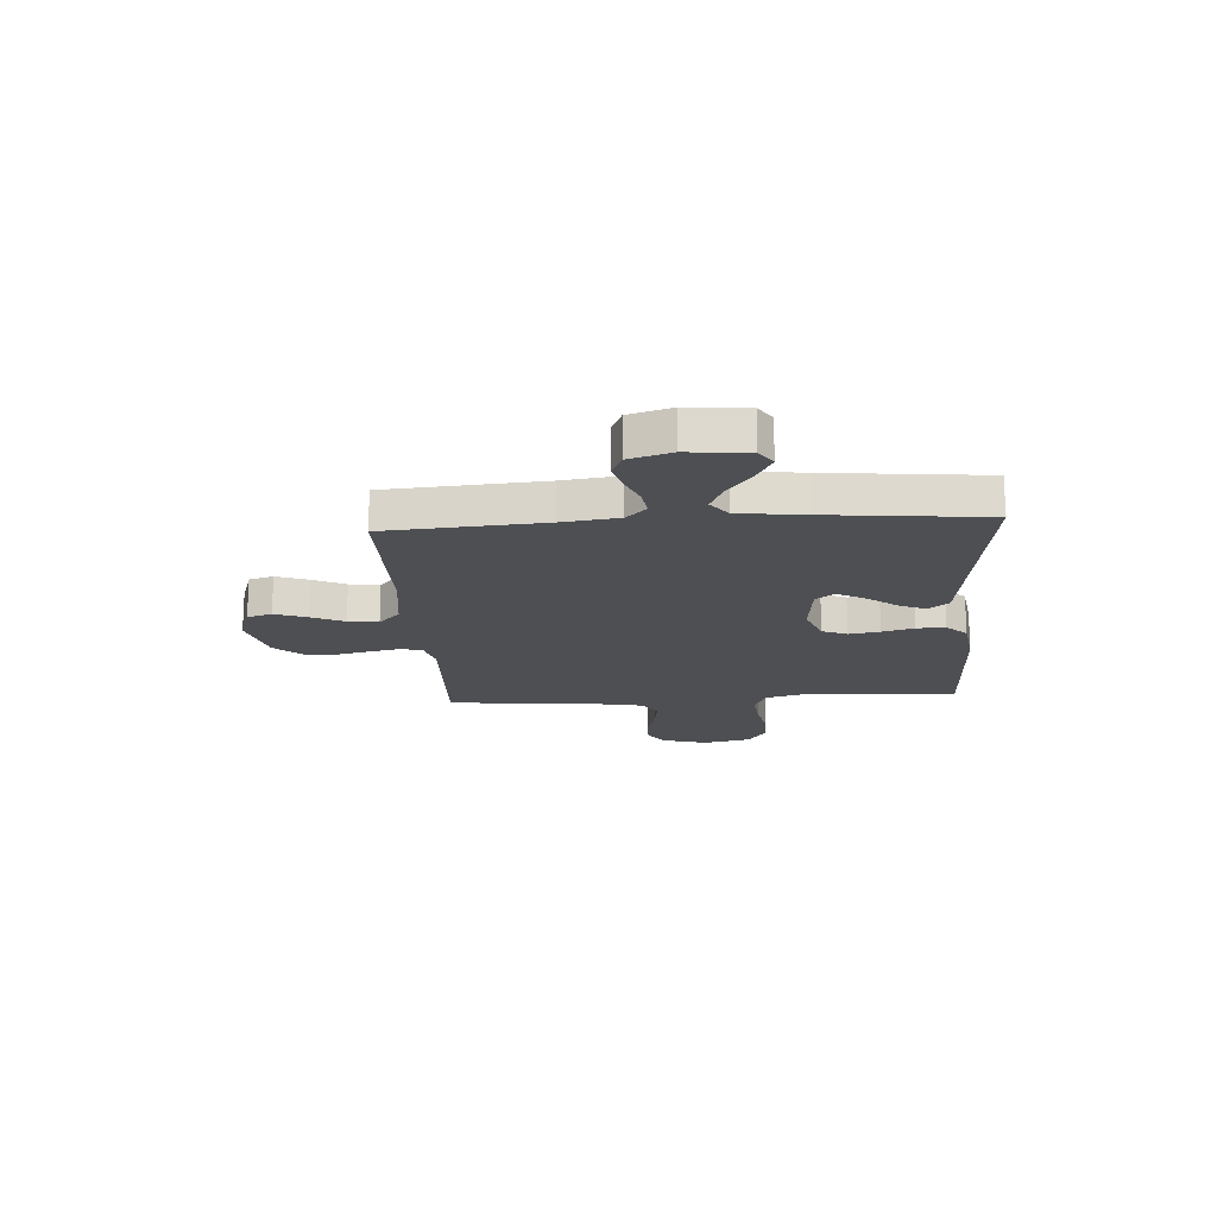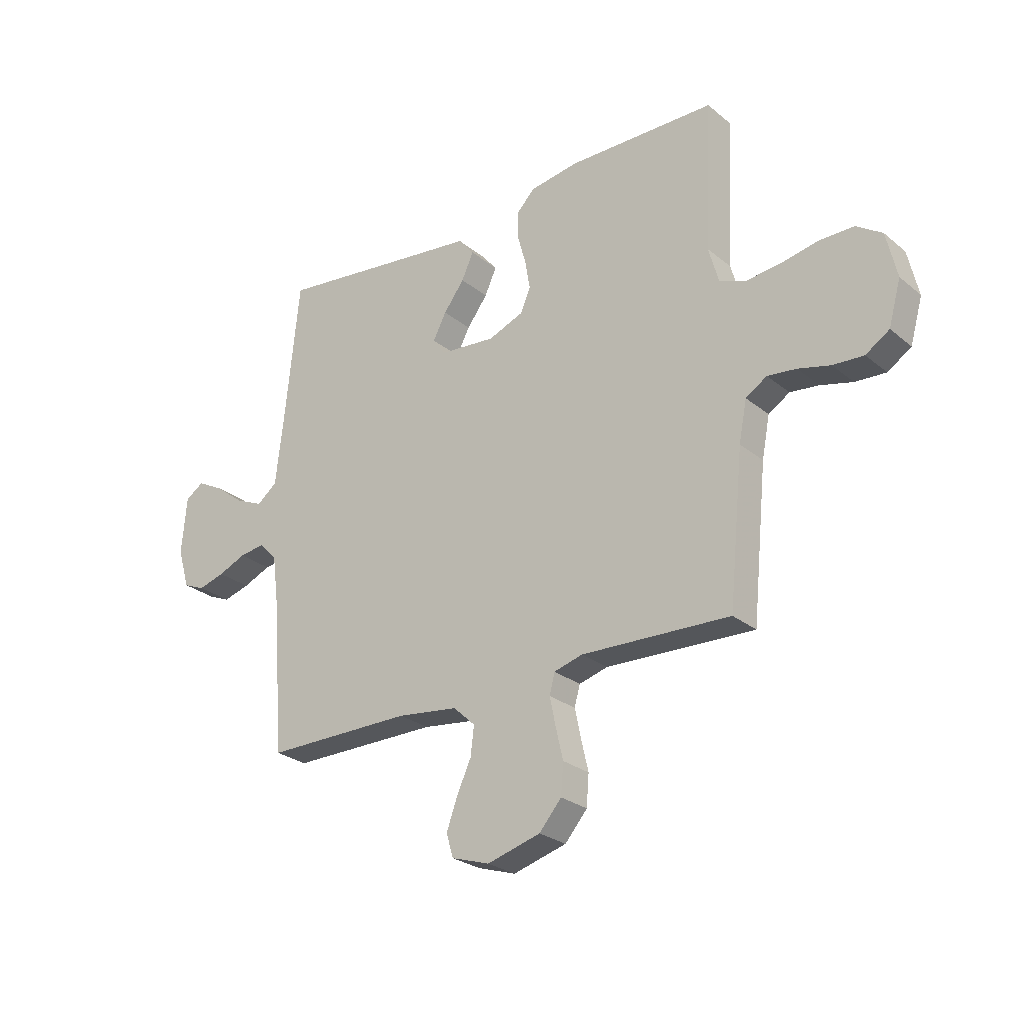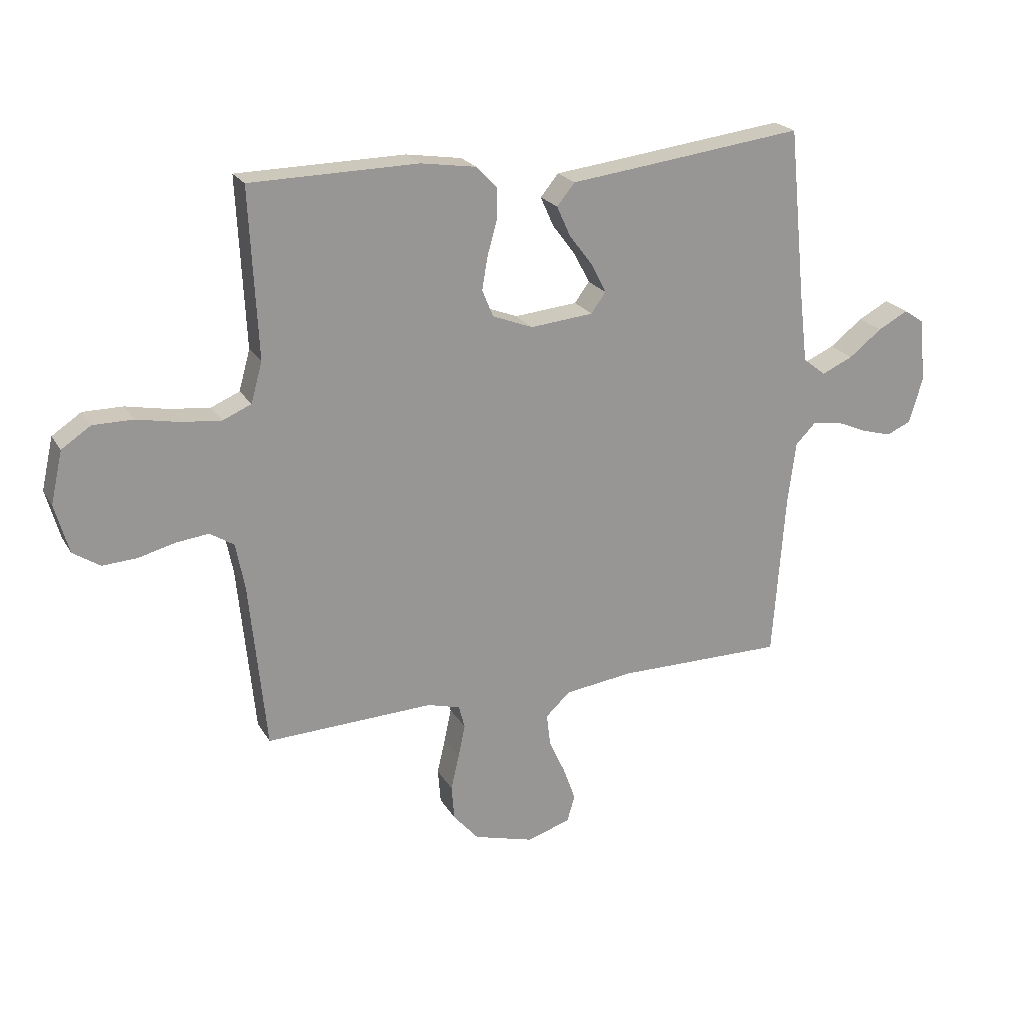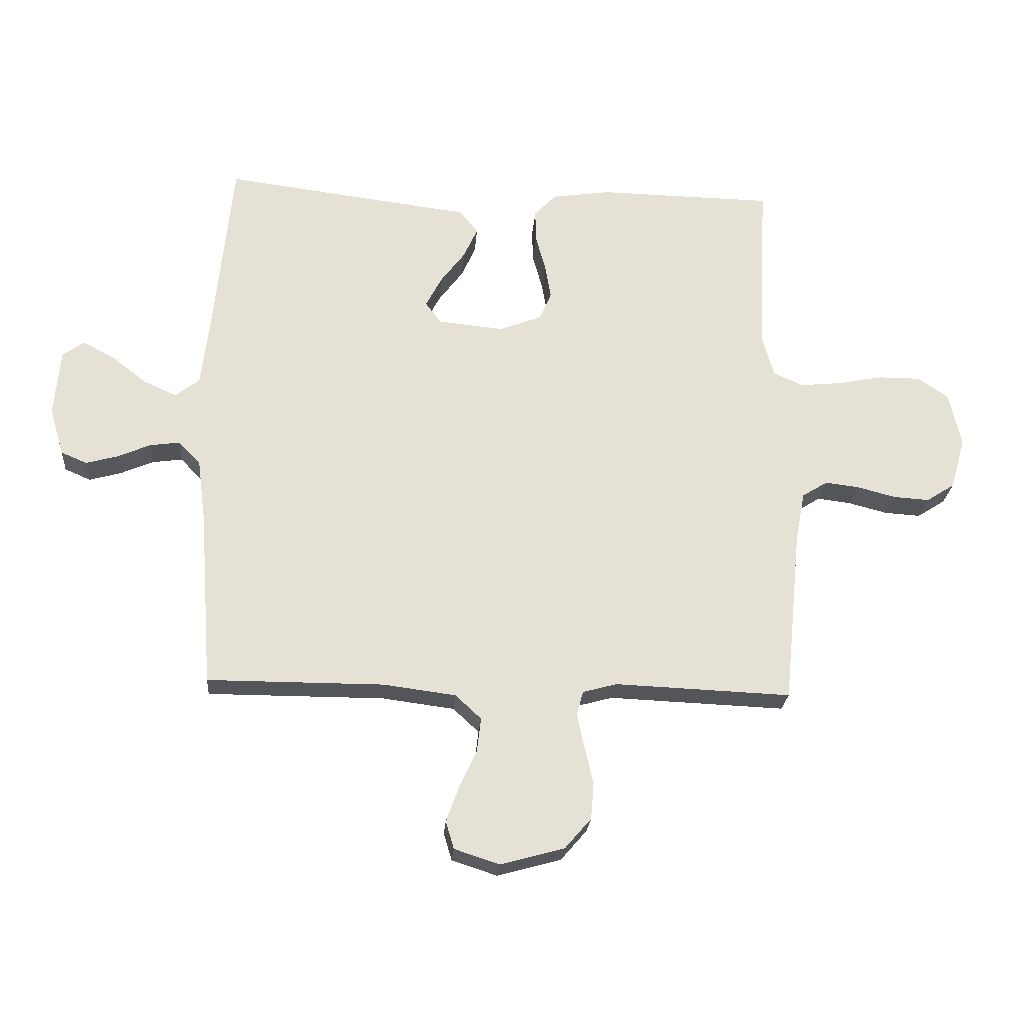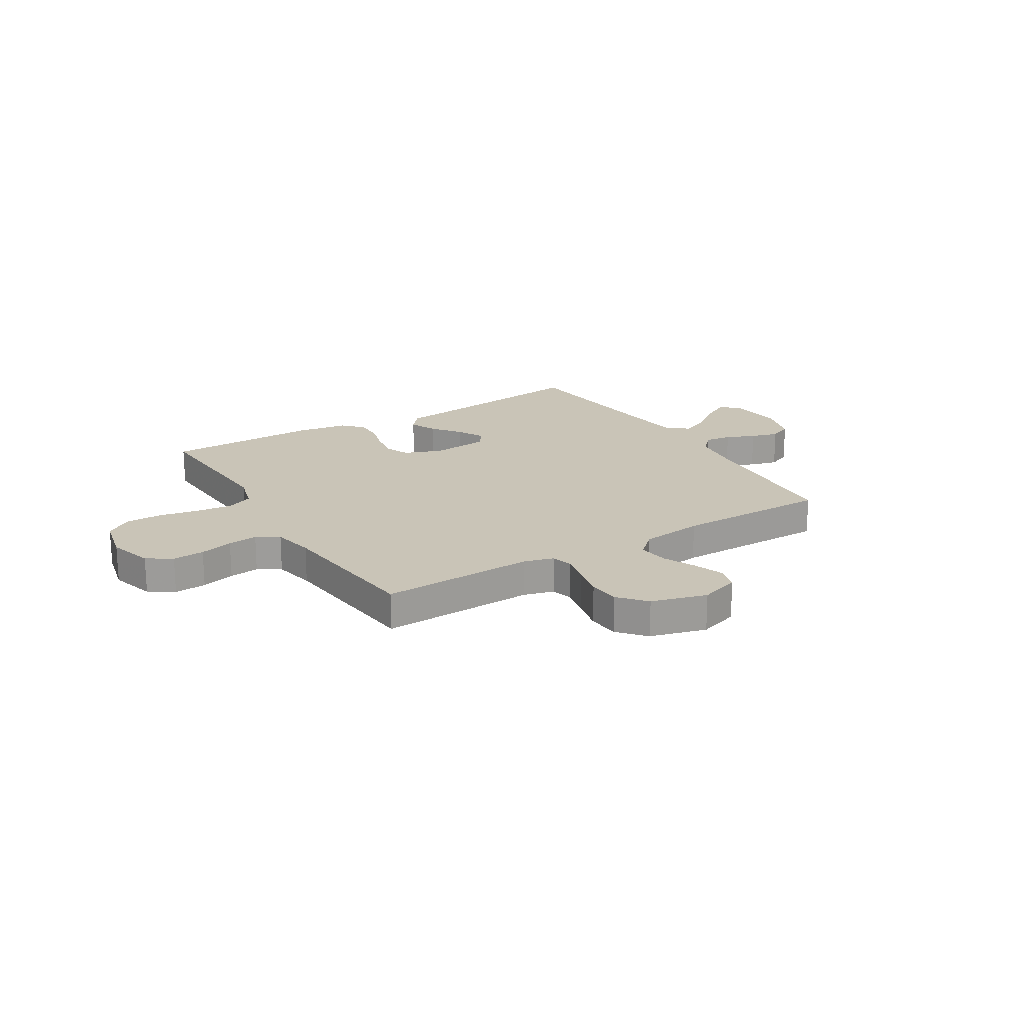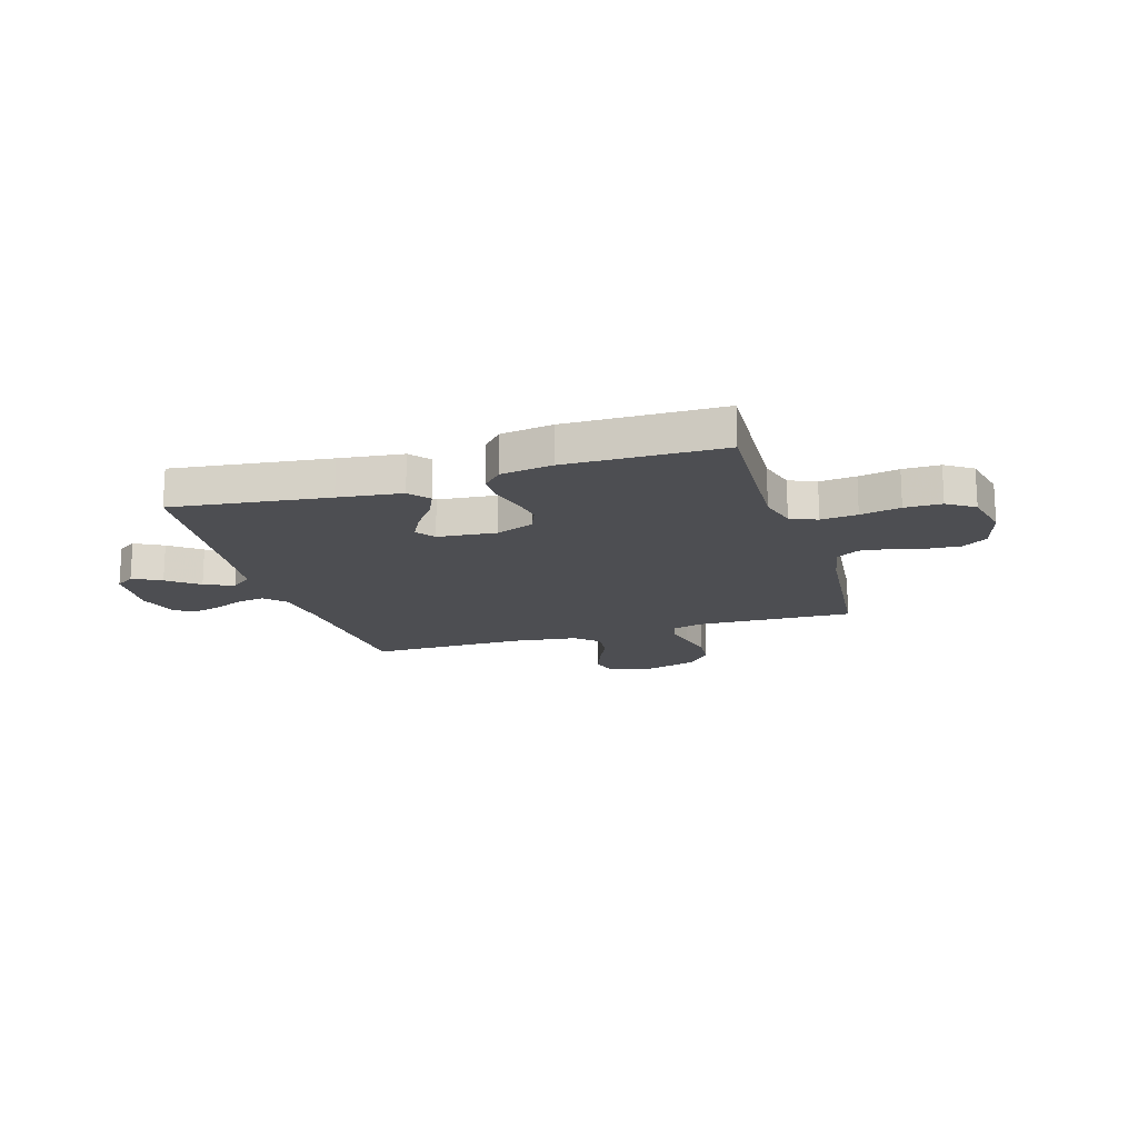
<metadata>
{"format":"obj","ext":"obj","renderer":"f3d","projection":"perspective","resolution":1024,"background":"white","views":[{"elev":-18.1,"azim":-86.3,"up":"+Y"},{"elev":-26.5,"azim":38.5,"up":"+Z"},{"elev":21.9,"azim":157.2,"up":"+Z"},{"elev":-24.3,"azim":-4.4,"up":"+Z"},{"elev":19.9,"azim":148.5,"up":"+Y"},{"elev":-17.1,"azim":17.1,"up":"+Y"}]}
</metadata>
<code>
v -0.5 0.07 0.5
v -0.2 0.07 0.462
v -0.078 0.07 0.447
v -0.046 0.07 0.408
v -0.07 0.07 0.355
v -0.112 0.07 0.299
v -0.139 0.07 0.247
v -0.113 0.07 0.211
v 0 0.07 0.2
v 0.072 0.07 0.228
v 0.092 0.07 0.276
v 0.082 0.07 0.335
v 0.065 0.07 0.396
v 0.064 0.07 0.451
v 0.101 0.07 0.49
v 0.2 0.07 0.505
v 0.5 0.07 0.5
v 0.485 0.07 0.2
v 0.505 0.07 0.128
v 0.556 0.07 0.106
v 0.626 0.07 0.113
v 0.703 0.07 0.128
v 0.774 0.07 0.128
v 0.826 0.07 0.093
v 0.847 0.07 0
v 0.822 0.07 -0.088
v 0.774 0.07 -0.119
v 0.712 0.07 -0.115
v 0.647 0.07 -0.098
v 0.589 0.07 -0.091
v 0.546 0.07 -0.118
v 0.53 0.07 -0.2
v 0.5 0.07 -0.5
v 0.2 0.07 -0.488
v 0.142 0.07 -0.504
v 0.131 0.07 -0.545
v 0.143 0.07 -0.602
v 0.158 0.07 -0.667
v 0.153 0.07 -0.729
v 0.108 0.07 -0.781
v 0 0.07 -0.811
v -0.077 0.07 -0.786
v -0.091 0.07 -0.739
v -0.069 0.07 -0.678
v -0.04 0.07 -0.615
v -0.033 0.07 -0.557
v -0.077 0.07 -0.516
v -0.2 0.07 -0.5
v -0.5 0.07 -0.5
v -0.522 0.07 -0.2
v -0.536 0.07 -0.092
v -0.573 0.07 -0.054
v -0.624 0.07 -0.061
v -0.68 0.07 -0.085
v -0.734 0.07 -0.1
v -0.778 0.07 -0.081
v -0.802 0.07 0
v -0.792 0.07 0.115
v -0.755 0.07 0.14
v -0.701 0.07 0.111
v -0.642 0.07 0.065
v -0.586 0.07 0.04
v -0.545 0.07 0.072
v -0.53 0.07 0.2
v -0.5 0 0.5
v -0.2 0 0.462
v -0.078 0 0.447
v -0.046 0 0.408
v -0.07 0 0.355
v -0.112 0 0.299
v -0.139 0 0.247
v -0.113 0 0.211
v 0 0 0.2
v 0.072 0 0.228
v 0.092 0 0.276
v 0.082 0 0.335
v 0.065 0 0.396
v 0.064 0 0.451
v 0.101 0 0.49
v 0.2 0 0.505
v 0.5 0 0.5
v 0.485 0 0.2
v 0.505 0 0.128
v 0.556 0 0.106
v 0.626 0 0.113
v 0.703 0 0.128
v 0.774 0 0.128
v 0.826 0 0.093
v 0.847 0 0
v 0.822 0 -0.088
v 0.774 0 -0.119
v 0.712 0 -0.115
v 0.647 0 -0.098
v 0.589 0 -0.091
v 0.546 0 -0.118
v 0.53 0 -0.2
v 0.5 0 -0.5
v 0.2 0 -0.488
v 0.142 0 -0.504
v 0.131 0 -0.545
v 0.143 0 -0.602
v 0.158 0 -0.667
v 0.153 0 -0.729
v 0.108 0 -0.781
v 0 0 -0.811
v -0.077 0 -0.786
v -0.091 0 -0.739
v -0.069 0 -0.678
v -0.04 0 -0.615
v -0.033 0 -0.557
v -0.077 0 -0.516
v -0.2 0 -0.5
v -0.5 0 -0.5
v -0.522 0 -0.2
v -0.536 0 -0.092
v -0.573 0 -0.054
v -0.624 0 -0.061
v -0.68 0 -0.085
v -0.734 0 -0.1
v -0.778 0 -0.081
v -0.802 0 0
v -0.792 0 0.115
v -0.755 0 0.14
v -0.701 0 0.111
v -0.642 0 0.065
v -0.586 0 0.04
v -0.545 0 0.072
v -0.53 0 0.2
f 59 60 61
f 58 59 61
f 57 58 61
f 56 57 61
f 55 56 61
f 54 55 61
f 53 54 61
f 52 53 61 62
f 51 52 62 63
f 48 49 50
f 51 63 64
f 50 51 64
f 48 50 64
f 47 48 64
f 43 44 45
f 42 43 45
f 41 42 45
f 40 41 45
f 39 40 45
f 38 39 45
f 37 38 45
f 36 37 45 46
f 47 64 1
f 46 47 1
f 36 46 1
f 35 36 1
f 27 28 29
f 26 27 29
f 25 26 29
f 24 25 29
f 23 24 29
f 22 23 29
f 21 22 29
f 20 21 29 30
f 19 20 30 31
f 16 17 18
f 15 16 18
f 14 15 18
f 13 14 18
f 12 13 18
f 19 31 32
f 18 19 32
f 12 18 32
f 11 12 32
f 4 5 6
f 3 4 6
f 2 3 6
f 2 6 7
f 1 2 7
f 1 7 8
f 35 1 8
f 34 35 8
f 32 33 34
f 11 32 34
f 10 11 34
f 34 8 9
f 9 10 34
f 125 124 123
f 125 123 122
f 125 122 121
f 125 121 120
f 125 120 119
f 125 119 118
f 125 118 117
f 126 125 117 116
f 127 126 116 115
f 114 113 112
f 128 127 115
f 128 115 114
f 128 114 112
f 128 112 111
f 109 108 107
f 109 107 106
f 109 106 105
f 109 105 104
f 109 104 103
f 109 103 102
f 109 102 101
f 110 109 101 100
f 65 128 111
f 65 111 110
f 65 110 100
f 65 100 99
f 93 92 91
f 93 91 90
f 93 90 89
f 93 89 88
f 93 88 87
f 93 87 86
f 93 86 85
f 94 93 85 84
f 95 94 84 83
f 82 81 80
f 82 80 79
f 82 79 78
f 82 78 77
f 82 77 76
f 96 95 83
f 96 83 82
f 96 82 76
f 96 76 75
f 70 69 68
f 70 68 67
f 70 67 66
f 71 70 66
f 71 66 65
f 72 71 65
f 72 65 99
f 72 99 98
f 98 97 96
f 98 96 75
f 98 75 74
f 73 72 98
f 98 74 73
f 1 65 66 2
f 2 66 67 3
f 3 67 68 4
f 4 68 69 5
f 5 69 70 6
f 6 70 71 7
f 7 71 72 8
f 8 72 73 9
f 9 73 74 10
f 10 74 75 11
f 11 75 76 12
f 12 76 77 13
f 13 77 78 14
f 14 78 79 15
f 15 79 80 16
f 16 80 81 17
f 17 81 82 18
f 18 82 83 19
f 19 83 84 20
f 20 84 85 21
f 21 85 86 22
f 22 86 87 23
f 23 87 88 24
f 24 88 89 25
f 25 89 90 26
f 26 90 91 27
f 27 91 92 28
f 28 92 93 29
f 29 93 94 30
f 30 94 95 31
f 31 95 96 32
f 32 96 97 33
f 33 97 98 34
f 34 98 99 35
f 35 99 100 36
f 36 100 101 37
f 37 101 102 38
f 38 102 103 39
f 39 103 104 40
f 40 104 105 41
f 41 105 106 42
f 42 106 107 43
f 43 107 108 44
f 44 108 109 45
f 45 109 110 46
f 46 110 111 47
f 47 111 112 48
f 48 112 113 49
f 49 113 114 50
f 50 114 115 51
f 51 115 116 52
f 52 116 117 53
f 53 117 118 54
f 54 118 119 55
f 55 119 120 56
f 56 120 121 57
f 57 121 122 58
f 58 122 123 59
f 59 123 124 60
f 60 124 125 61
f 61 125 126 62
f 62 126 127 63
f 63 127 128 64
f 64 128 65 1

</code>
